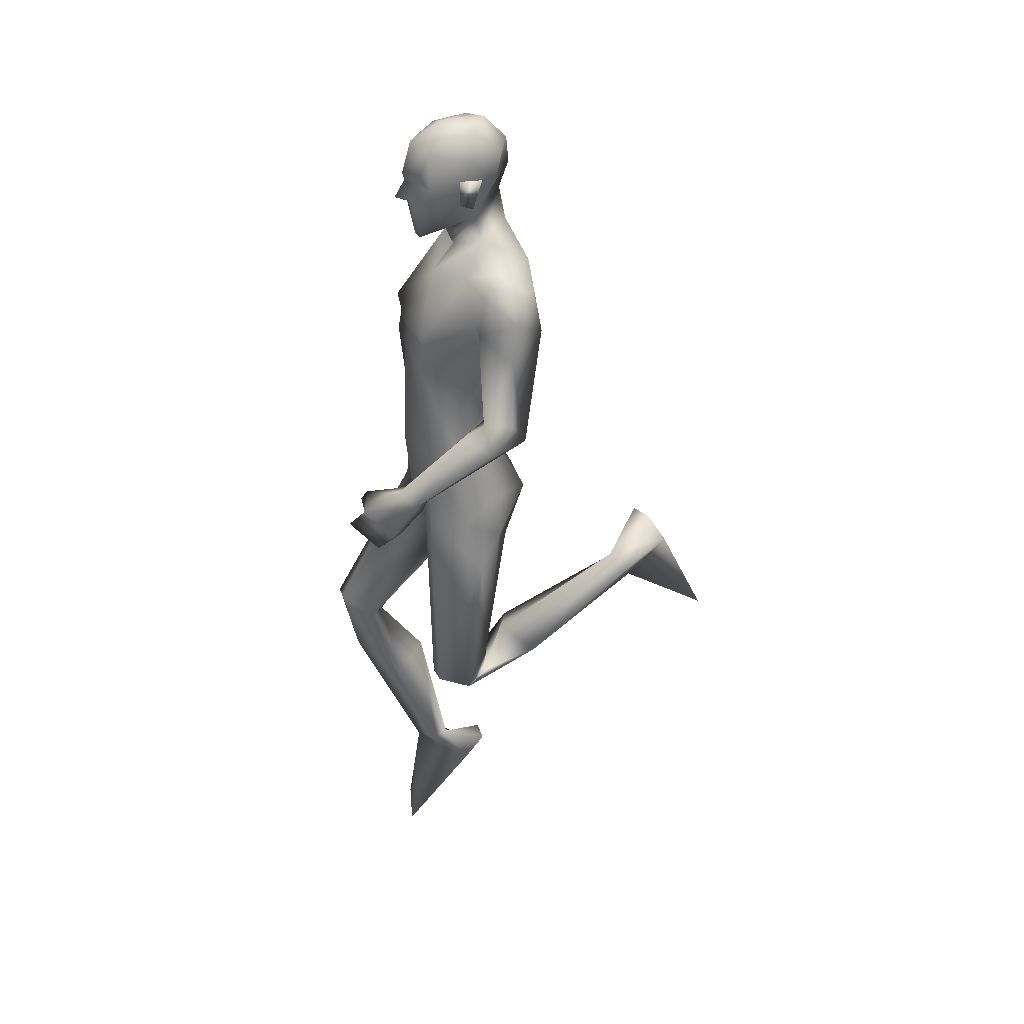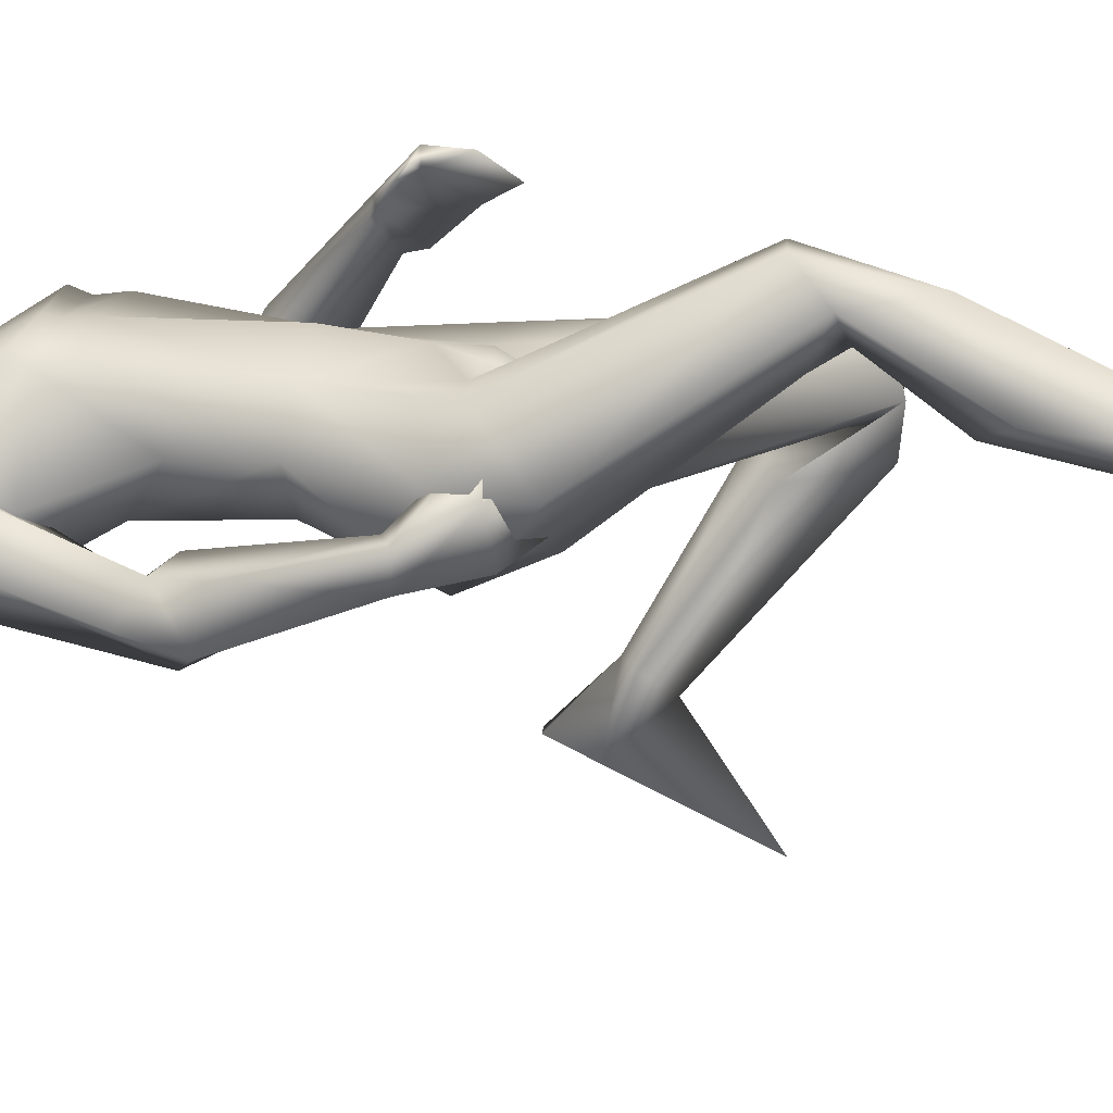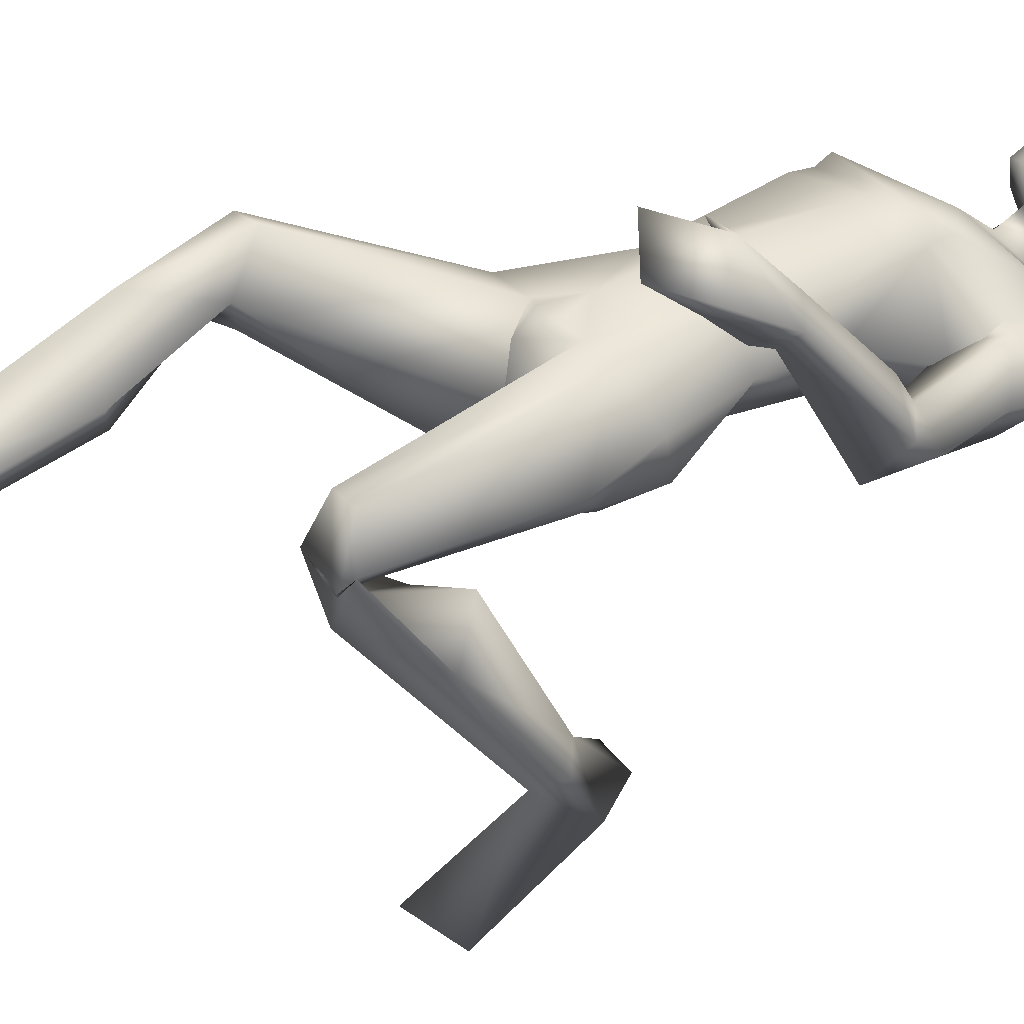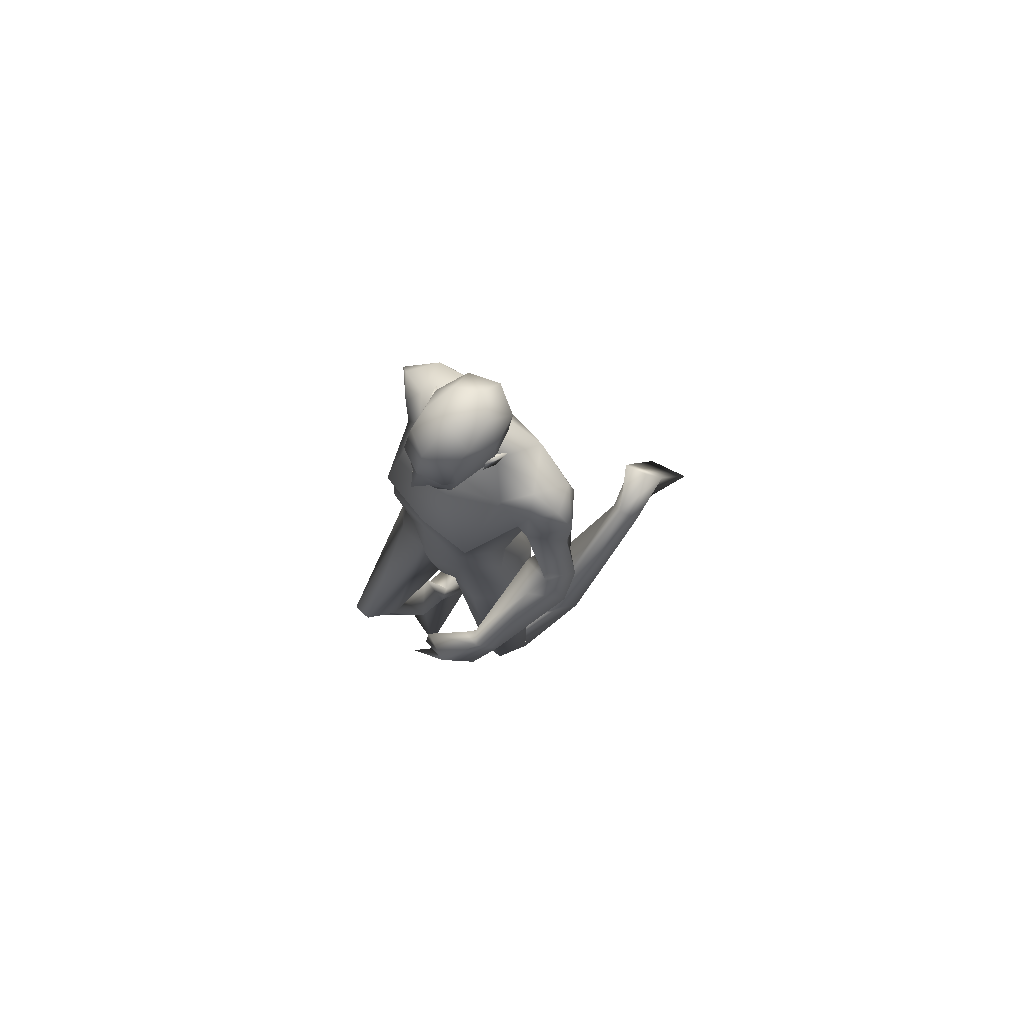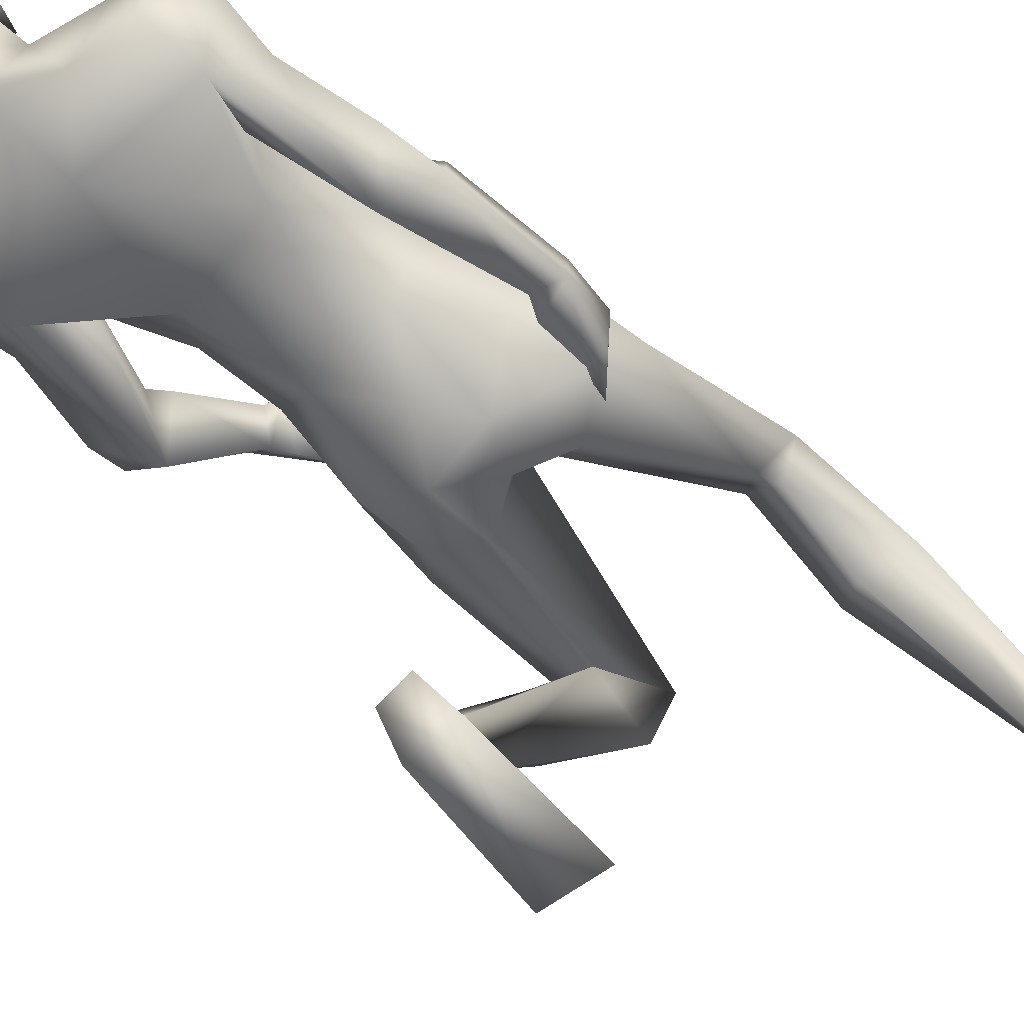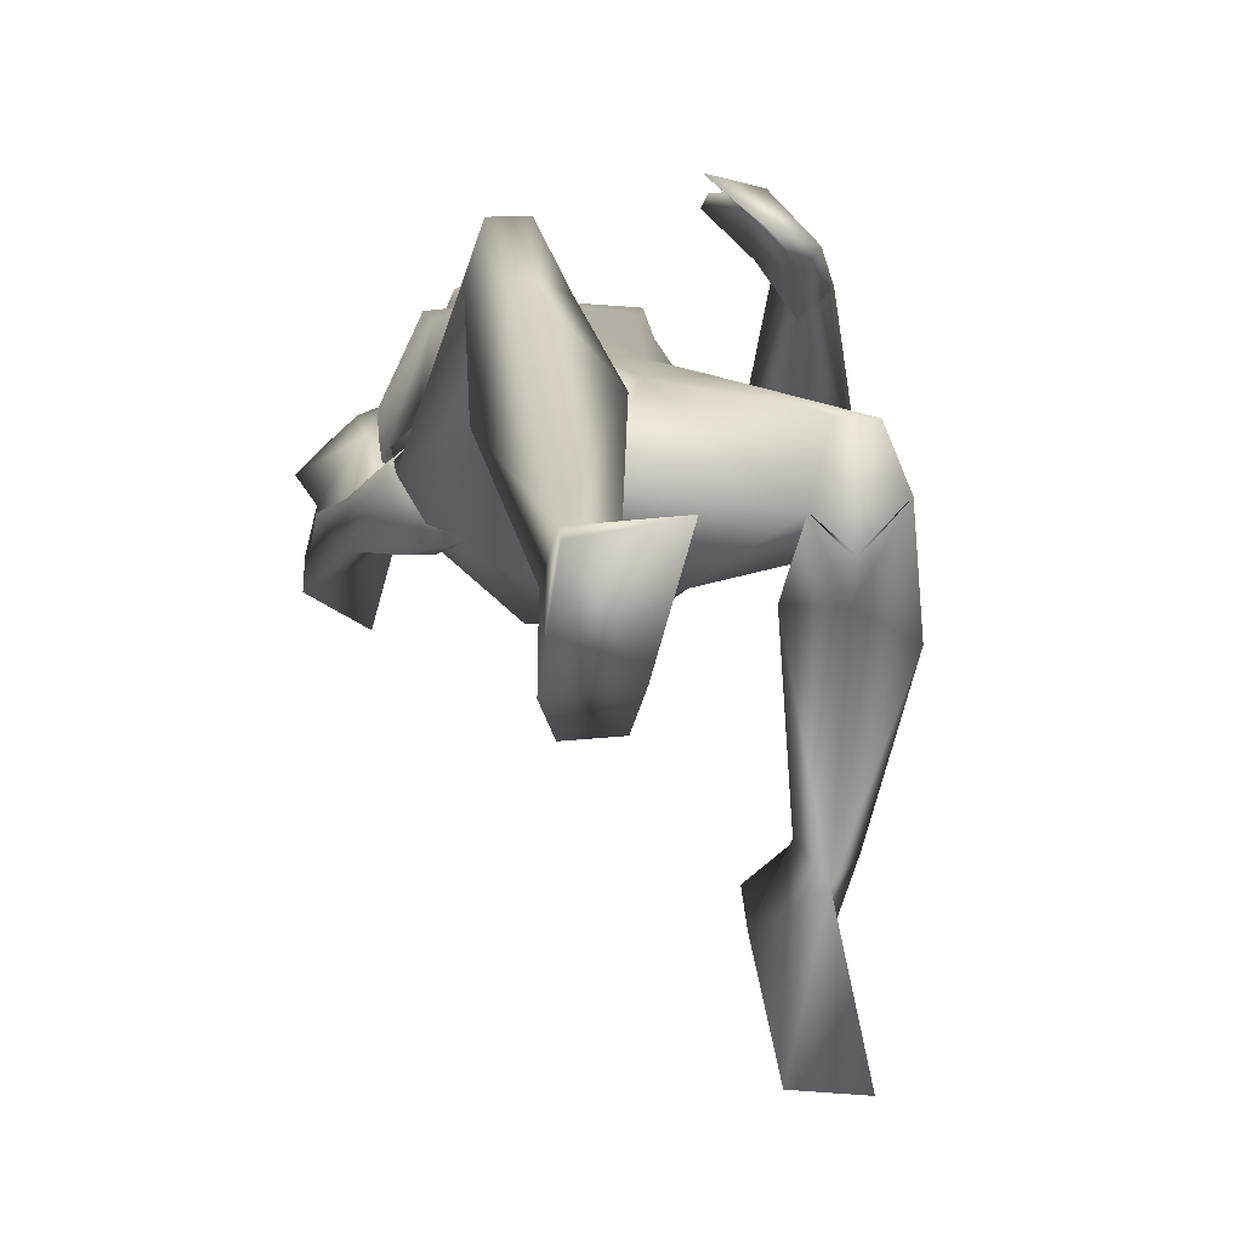
<metadata>
{"format":"obj","ext":"obj","renderer":"f3d","projection":"perspective","resolution":1024,"background":"white","views":[{"elev":34.5,"azim":74.3,"up":"+Y"},{"elev":23.5,"azim":-78.3,"up":"+Z"},{"elev":34.7,"azim":56.3,"up":"+Z"},{"elev":75.9,"azim":44.8,"up":"+Y"},{"elev":-66.1,"azim":-128.4,"up":"+Z"},{"elev":10.5,"azim":-7.0,"up":"+Z"}]}
</metadata>
<code>
o Man_Body
v 0.000656 4.239 -0.203
v 0.2502 4.15 -0.2179
v -0.2487 4.149 -0.2171
v 0.5104 4.141 0.1165
v -0.5079 4.139 0.1181
v 0.2817 4.138 0.3358
v -0.2785 4.137 0.3367
v 0.001773 4.14 0.4606
v 0.001158 5.473 -0.5642
v 0.3278 5.752 -0.4915
v -0.3255 5.752 -0.4915
v 0.4116 5.698 0.01582
v -0.4092 5.698 0.01582
v 0.001158 5.586 0.1909
v 0.3856 5.103 0.3617
v -0.3832 5.103 0.3617
v 0.001158 5.117 0.4073
v 0.001158 4.781 -0.2585
v 0.2939 4.783 -0.2559
v -0.2916 4.783 -0.2559
v 0.4893 4.578 0.07841
v -0.487 4.578 0.07841
v 0.3533 4.938 0.4017
v -0.351 4.938 0.4017
v 0.001158 4.968 0.4247
v 0.4101 5.213 0.3886
v -0.4078 5.213 0.3886
v 0.001158 5.176 0.4278
v 0.001158 5.959 -0.3994
v 0.2097 5.893 -0.1556
v -0.2074 5.893 -0.1556
v 0.001158 5.795 0.01597
v 0.6054 2.113 0.4129
v -0.2948 2.363 1.01
v 0.8465 2.065 0.163
v -0.5262 2.162 0.8393
v 0.194 3.524 0.3508
v -0.1871 3.523 0.3519
v 0.00309 3.267 0.04146
v 0.2873 3.202 -0.3168
v -0.2633 3.156 -0.251
v 0.8605 3.021 -1.188
v -0.4666 0.5613 0.1738
v 0.7235 3.127 -1.109
v -0.2872 0.5881 0.1151
v 0.6375 3.048 -1.136
v -0.2421 0.5753 0.2254
v 0.7408 2.897 -1.271
v -0.4189 0.5041 0.3498
v 0.572 5.384 -0.00236
v -0.5697 5.384 -0.00236
v 0.2026 6.119 -0.1061
v -0.2003 6.119 -0.1061
v 0.001158 5.968 0.09146
v 0.001158 6.23 -0.3496
v 0.67 5.334 -0.001876
v -0.6213 5.258 -0.07524
v 0.6532 5.635 -0.4406
v -0.6591 5.651 -0.428
v 0.6292 5.623 -0.0601
v -0.6297 5.601 -0.0499
v 0.6614 5.308 -0.5029
v -0.6497 5.334 -0.5264
v 0.8754 5.182 -0.2105
v -0.8121 5.147 -0.3207
v 0.7676 5.704 -0.2164
v -0.7732 5.688 -0.1978
v 0.551 5.762 -0.1834
v -0.5617 5.756 -0.1569
v 0.5715 5.109 -0.1388
v -0.4302 5.198 -0.1569
v 0.8913 4.654 0.0197
v -0.7278 4.579 -0.2749
v 1.028 4.715 -0.168
v -0.8841 4.672 -0.4314
v 0.8327 4.441 -0.3276
v 0.7064 4.671 -0.08657
v -0.5552 4.661 -0.3711
v 0.8063 4.113 0.6929
v -0.7952 3.665 -0.06318
v 0.9296 4.037 0.588
v -0.7946 3.663 -0.2421
v 0.8049 3.999 0.4626
v -0.6305 3.739 -0.2463
v 0.7204 4.108 0.6193
v -0.6991 3.724 -0.05006
v 0.8597 4.567 0.18
v -0.8598 4.331 -0.2171
v 1.088 4.504 0.001493
v -0.9086 4.373 -0.5065
v -0.6576 4.501 -0.6732
v 0.6752 4.561 -0.003602
v -0.6455 4.479 -0.2014
v 0.001871 3.33 -0.3304
v 0.6521 3.602 0.1135
v -0.6466 3.6 0.1186
v 0.003279 3.7 0.419
v 0.5073 3.74 -0.2326
v -0.5053 3.737 -0.2296
v 0.1987 3.592 -0.4955
v -0.1971 3.591 -0.4944
v 0.424 3.495 0.36
v -0.4161 3.496 0.3639
v 0.000671 3.845 -0.3329
v 0.5382 3.362 -0.1917
v -0.525 3.305 -0.1465
v 0.6522 2.061 -0.1793
v -0.377 1.772 0.8877
v 0.9528 2.433 -0.3719
v -0.5669 1.519 0.4808
v 0.8052 2.615 -0.1263
v -0.3142 1.68 0.3217
v 0.4964 2.502 -0.2439
v -0.09811 1.562 0.5691
v 0.6742 2.071 -0.01766
v -0.364 2.115 0.6552
v 0.001158 6.811 0.08545
v 0.001158 6.674 0.3312
v 0.001158 6.429 0.4008
v 0.001158 6.372 0.3865
v 0.08211 6.24 0.3694
v -0.0798 6.24 0.3694
v 0.001158 5.916 0.3133
v 0.07659 5.922 0.2956
v -0.07427 5.922 0.2956
v 0.2252 6.29 0.291
v -0.2229 6.29 0.291
v 0.2336 6.372 0.2475
v -0.2313 6.372 0.2475
v 0.1978 6.628 0.2437
v -0.1955 6.628 0.2437
v 0.2091 6.725 0.1033
v -0.2068 6.725 0.1033
v 0.1652 6.779 -0.1409
v -0.1629 6.779 -0.1409
v 0.2868 6.578 -0.07416
v -0.2845 6.578 -0.07416
v 0.2939 6.37 -0.05352
v -0.2916 6.37 -0.05352
v 0.001158 6.432 -0.4253
v 0.001158 6.625 -0.4071
v 0.001158 6.804 -0.2399
v 0.7878 3.236 -1.557
v -0.5021 0.2813 -0.07851
v 0.7066 3.432 -1.438
v -0.4321 0.4565 -0.2326
v 0.5056 3.164 -1.478
v -0.2017 0.2901 -0.05058
v 0.5109 2.42 -1.814
v -0.1508 -0.3042 0.5071
v 0.8333 2.547 -1.884
v -0.4973 -0.2785 0.4415
v 0.516 3.401 -1.377
v -0.2306 0.4758 -0.2264
v 0.001158 6.195 0.3613
v 0.001158 6.24 0.4653
v 0.1898 6.423 0.3326
v -0.1875 6.423 0.3326
v 0.3436 6.451 -0.1283
v -0.3413 6.451 -0.1283
v 0.2868 6.433 0.02348
v -0.2845 6.433 0.02348
v 0.2651 6.227 0.02762
v -0.2627 6.227 0.02762
v 0.2983 6.206 -0.0701
v -0.296 6.206 -0.0701
v 0.2218 6.342 -0.03566
v -0.2195 6.342 -0.03566
v 0.2177 6.375 -0.2642
v -0.2154 6.375 -0.2642
v 0.2142 6.602 -0.3119
v -0.2118 6.602 -0.3119
v 0.6289 2.261 -0.04545
v -0.3621 2.276 0.5407
v 0.7561 2.124 0.3983
v -0.4445 2.338 1.011
v 0.5118 2.022 0.1281
v -0.1911 2.17 0.7861
v 0.8298 3.714 0.7646
v -0.6224 3.325 -0.202
v 0.6673 3.892 0.9467
v -0.6854 3.355 0.09206
v 0.6195 3.484 0.8399
v -0.379 3.139 -0.1074
v 0.4054 3.616 1.027
v -0.3823 3.14 0.2063
v 0.4662 3.889 0.9321
v -0.5347 3.392 0.2208
v 0.757 3.677 0.6965
v -0.5206 3.355 -0.2076
v 0.5945 3.874 0.8704
v -0.59 3.404 0.08914
v 0.7714 3.885 0.5016
v -0.5607 3.635 -0.2471
v 0.6552 4.062 0.6809
v -0.6544 3.659 0.01261
v 0.4453 3.933 0.8772
v -0.5201 3.464 0.2206
v 0.7008 3.196 0.003356
v -0.6637 3.151 0.09816
v -0.2007 6.049 0.05385
v 0.203 6.049 0.05385
v -0.07414 3.478 0.3912
v 0.08155 3.478 0.3908
v 0.003922 3.306 0.3299
v -0.8747 5.472 -0.2534
v 0.8819 5.489 -0.2475
v 0.4508 5.197 -0.1215
v -0.5692 5.109 -0.1388
f 50 26 15
f 16 27 51
f 68 30 12
f 13 31 69
f 50 12 26
f 27 13 51
f 10 58 62
f 63 59 11
f 60 66 68
f 69 67 61
f 9 62 19
f 20 63 9
f 19 18 9
f 9 18 20
f 10 62 9
f 9 63 11
f 68 12 60
f 61 13 69
f 98 4 95
f 96 5 99
f 98 2 4
f 5 3 99
f 72 87 89
f 90 88 73
f 72 89 74
f 75 90 73
f 77 92 72
f 73 93 78
f 92 87 72
f 73 88 93
f 37 102 6
f 7 103 38
f 39 94 40
f 41 94 39
f 104 1 2
f 3 1 104
f 95 105 98
f 99 106 96
f 100 98 105
f 106 99 101
f 100 104 2
f 3 104 101
f 2 98 100
f 101 99 3
f 6 102 95
f 96 103 7
f 95 4 6
f 7 5 96
f 107 175 33
f 34 176 108
f 177 173 115
f 116 174 178
f 173 35 115
f 116 36 174
f 118 132 117
f 117 133 118
f 132 134 117
f 117 135 133
f 134 142 117
f 117 142 135
f 149 151 48
f 49 152 150
f 145 153 44
f 45 154 146
f 120 156 121
f 122 156 120
f 121 156 155
f 155 156 122
f 54 124 123
f 123 125 54
f 155 123 121
f 122 123 155
f 123 124 121
f 122 125 123
f 147 143 151
f 152 144 148
f 147 151 149
f 150 152 148
f 143 147 145
f 146 148 144
f 147 153 145
f 146 154 148
f 44 153 147
f 148 154 45
f 44 147 46
f 47 148 45
f 48 151 143
f 144 152 49
f 48 143 42
f 43 144 49
f 48 46 147
f 148 47 49
f 48 147 149
f 150 148 49
f 44 42 143
f 144 43 45
f 44 143 145
f 146 144 45
f 130 136 132
f 133 137 131
f 136 134 132
f 133 135 137
f 119 130 118
f 118 131 119
f 121 126 120
f 120 127 122
f 126 128 120
f 120 129 127
f 107 33 177
f 178 34 108
f 107 177 113
f 114 178 108
f 48 107 113
f 114 108 49
f 48 113 46
f 47 114 49
f 113 177 115
f 116 178 114
f 113 115 111
f 112 116 114
f 46 113 111
f 112 114 47
f 46 111 44
f 45 112 47
f 111 115 109
f 110 116 112
f 115 35 109
f 110 36 116
f 44 111 109
f 110 112 45
f 44 109 42
f 43 110 45
f 109 35 107
f 108 36 110
f 35 175 107
f 108 176 36
f 42 109 48
f 49 110 43
f 109 107 48
f 49 108 110
f 100 105 40
f 41 106 101
f 100 40 94
f 94 41 101
f 76 83 92
f 93 84 91
f 83 85 92
f 93 86 84
f 76 92 77
f 78 93 91
f 92 85 87
f 88 86 93
f 85 79 87
f 88 80 86
f 89 81 83
f 84 82 90
f 89 83 76
f 91 84 90
f 74 89 76
f 91 90 75
f 87 79 81
f 82 80 88
f 87 81 89
f 90 82 88
f 56 60 50
f 51 61 57
f 60 12 50
f 51 13 61
f 56 77 72
f 73 78 57
f 62 64 76
f 91 65 63
f 64 74 76
f 91 75 65
f 64 56 72
f 73 57 65
f 64 72 74
f 75 73 65
f 10 68 58
f 59 69 11
f 68 66 58
f 59 67 69
f 10 29 30
f 31 29 11
f 10 30 68
f 69 31 11
f 15 23 21
f 22 24 16
f 30 29 55
f 55 29 31
f 30 55 52
f 53 55 31
f 32 30 52
f 53 31 32
f 32 52 54
f 54 53 32
f 12 30 14
f 14 31 13
f 30 32 14
f 14 32 31
f 26 12 14
f 14 13 27
f 26 14 28
f 28 14 27
f 15 26 28
f 28 27 16
f 15 28 17
f 17 28 16
f 23 15 17
f 17 16 24
f 23 17 25
f 25 17 24
f 6 23 25
f 25 24 7
f 6 25 8
f 8 25 7
f 4 21 23
f 24 22 5
f 4 23 6
f 7 24 5
f 2 19 4
f 5 20 3
f 19 21 4
f 5 22 20
f 1 18 19
f 18 1 20
f 2 1 19
f 20 1 3
f 130 157 128
f 129 158 131
f 157 120 128
f 129 120 158
f 120 157 119
f 119 158 120
f 157 130 119
f 119 131 158
f 138 128 126
f 127 129 139
f 52 55 140
f 140 55 53
f 9 29 10
f 11 29 9
f 141 142 134
f 135 142 141
f 128 138 136
f 137 139 129
f 136 130 128
f 129 131 137
f 118 130 132
f 133 131 118
f 6 8 97
f 97 8 7
f 97 37 6
f 7 38 97
f 159 167 161
f 162 168 160
f 161 167 163
f 164 168 162
f 163 167 165
f 166 168 164
f 165 167 159
f 160 168 166
f 140 169 52
f 53 170 140
f 169 138 52
f 53 139 170
f 136 171 134
f 135 172 137
f 171 141 134
f 135 141 172
f 105 173 40
f 41 174 106
f 177 40 173
f 174 41 178
f 181 187 191
f 192 188 182
f 181 191 185
f 186 192 182
f 179 183 189
f 190 184 180
f 79 195 197
f 198 196 80
f 195 79 85
f 86 80 196
f 81 193 83
f 84 194 82
f 81 179 189
f 190 180 82
f 81 189 193
f 194 190 82
f 195 191 197
f 198 192 196
f 191 187 197
f 198 188 192
f 183 185 191
f 192 186 184
f 183 191 189
f 190 192 184
f 181 79 197
f 198 80 182
f 181 197 187
f 188 198 182
f 179 181 183
f 184 182 180
f 181 185 183
f 184 186 182
f 175 102 33
f 34 103 176
f 102 37 33
f 34 38 103
f 39 177 37
f 38 178 39
f 177 33 37
f 38 34 178
f 40 177 39
f 39 178 41
f 141 171 169
f 170 172 141
f 141 169 140
f 140 170 141
f 138 169 136
f 137 170 139
f 169 171 136
f 137 172 170
f 161 165 159
f 160 166 162
f 161 163 165
f 166 164 162
f 195 85 83
f 84 86 196
f 83 193 195
f 196 194 84
f 189 191 195
f 196 192 190
f 195 193 189
f 190 194 196
f 81 79 181
f 182 80 82
f 181 179 81
f 82 180 182
f 35 199 175
f 95 199 105
f 200 36 176
f 200 96 106
f 174 36 200
f 200 106 174
f 103 96 200
f 200 176 103
f 102 175 199
f 199 95 102
f 173 105 199
f 199 35 173
f 125 201 54
f 201 53 54
f 52 202 54
f 202 124 54
f 138 126 202
f 202 52 138
f 139 53 201
f 201 127 139
f 124 202 126
f 126 121 124
f 127 201 125
f 125 122 127
f 204 37 97
f 97 38 203
f 206 67 59
f 206 65 57
f 66 207 58
f 64 207 56
f 60 56 207
f 207 66 60
f 61 67 206
f 206 57 61
f 62 58 207
f 207 64 62
f 63 65 206
f 206 59 63
f 50 208 56
f 208 77 56
f 76 77 208
f 208 62 76
f 15 21 70
f 70 50 15
f 62 70 19
f 70 21 19
f 209 22 16
f 16 51 209
f 63 20 209
f 20 22 209
f 71 78 91
f 91 63 71
f 51 57 71
f 57 78 71
f 51 63 209
f 51 71 63
f 50 70 62
f 50 62 208
f 94 101 100
f 100 101 104
f 97 203 204
f 204 203 205
f 205 37 204
f 38 205 203
f 37 205 39
f 205 38 39

</code>
